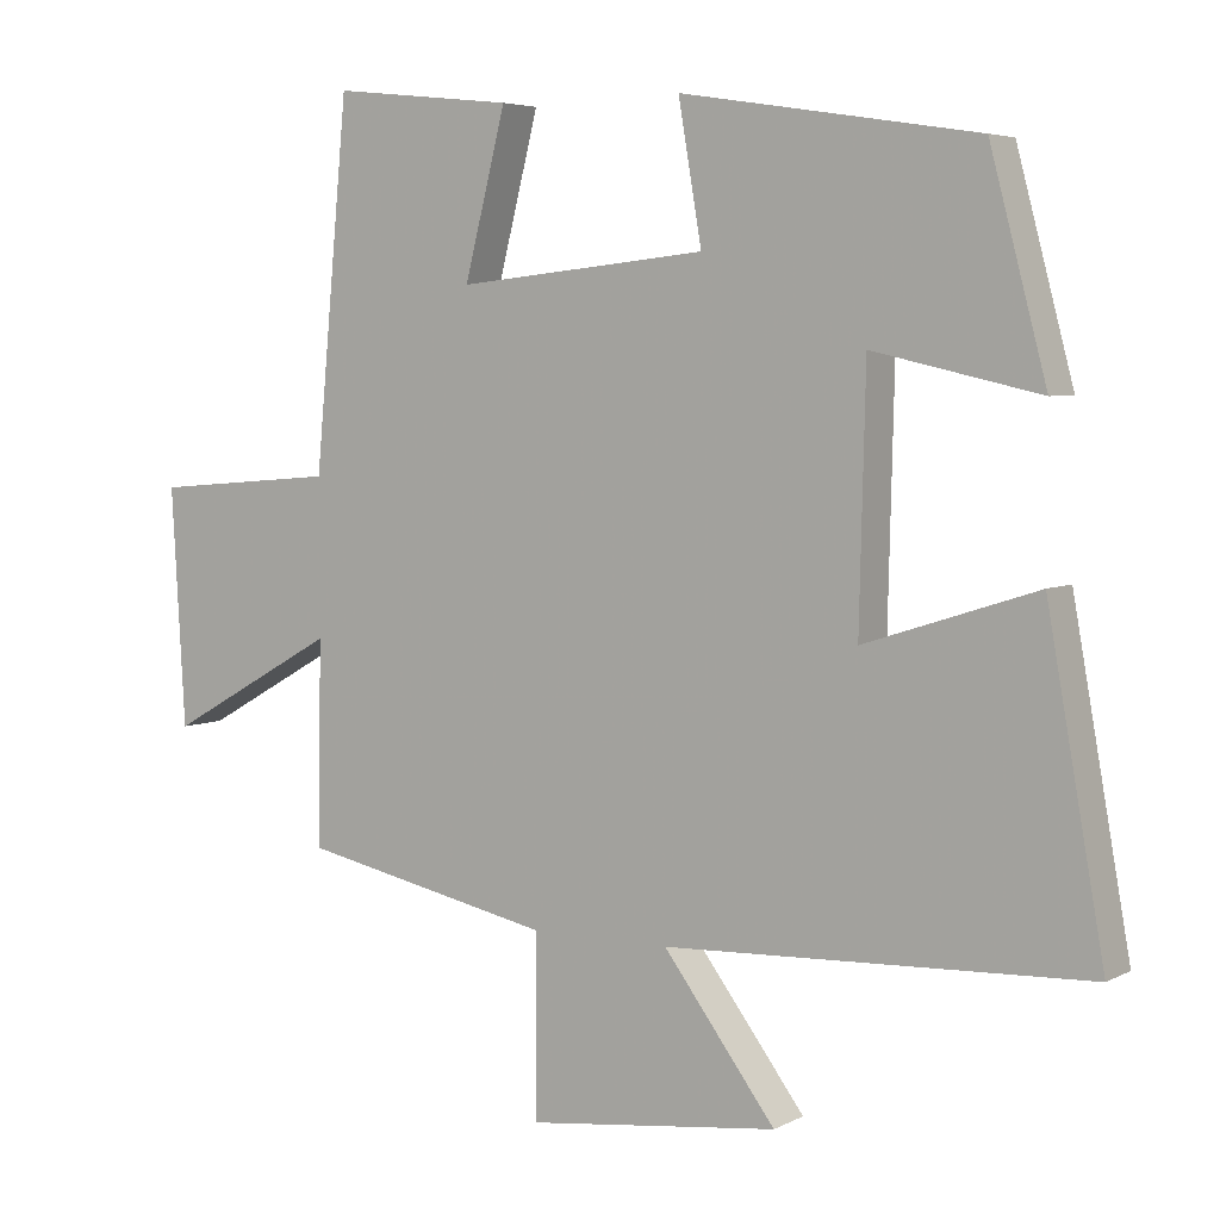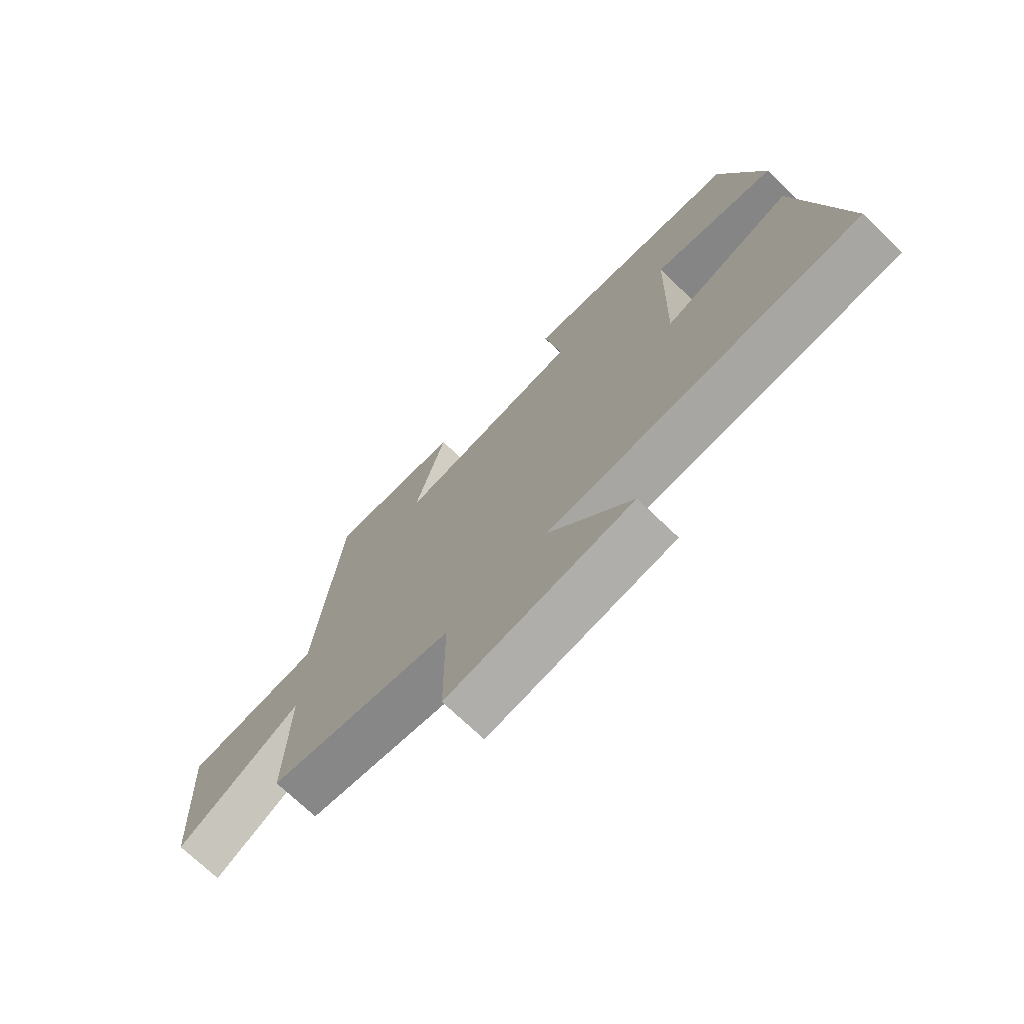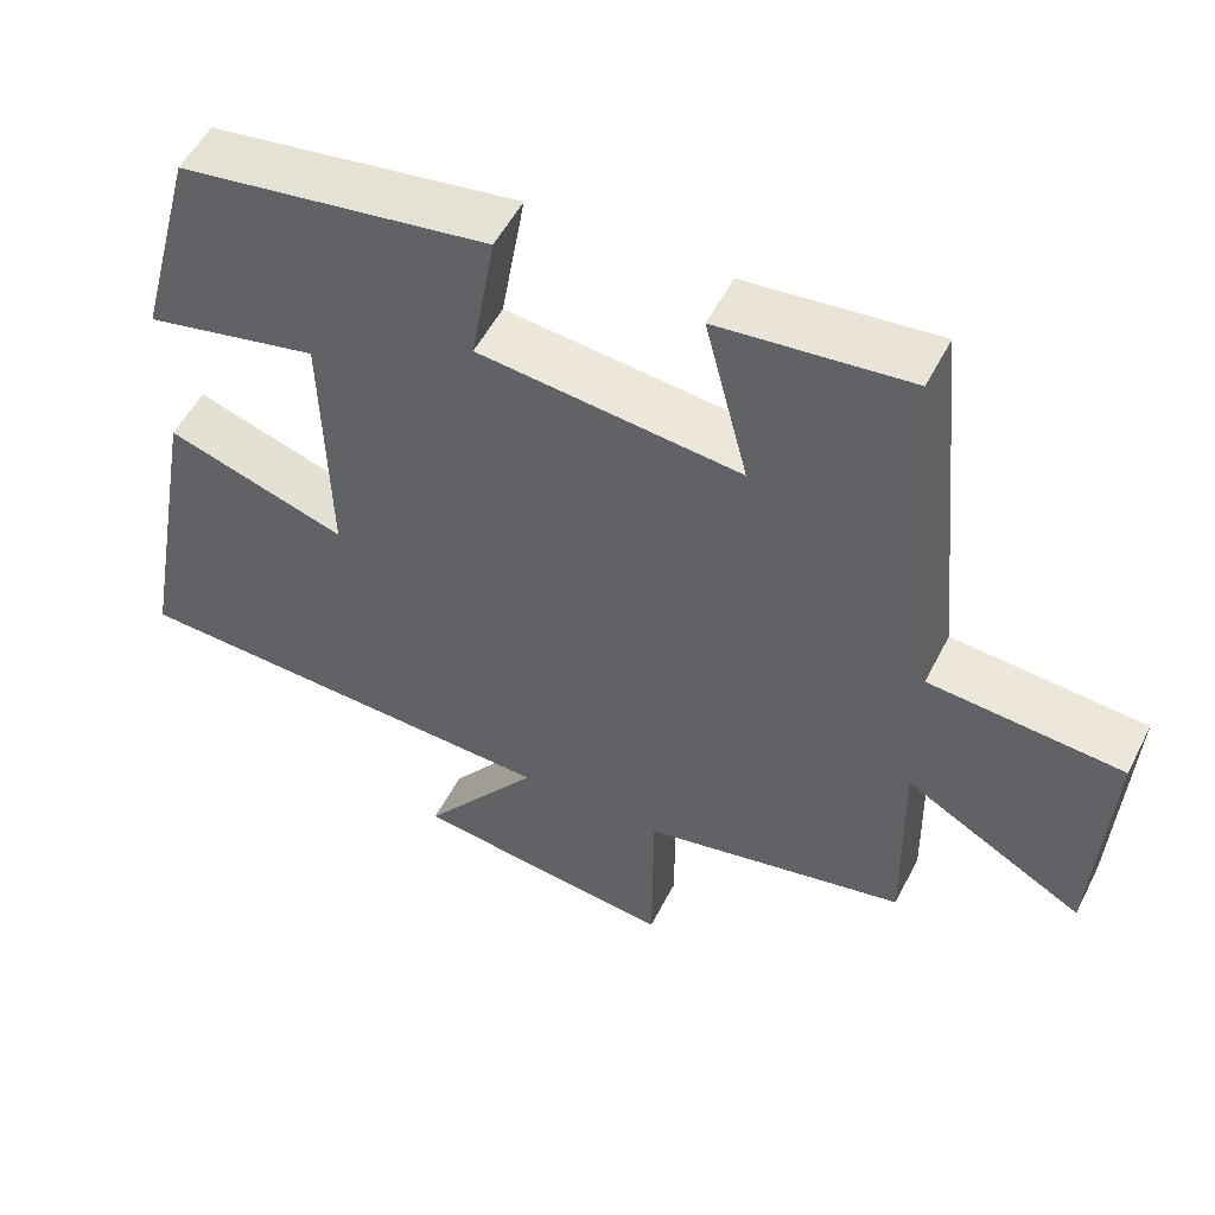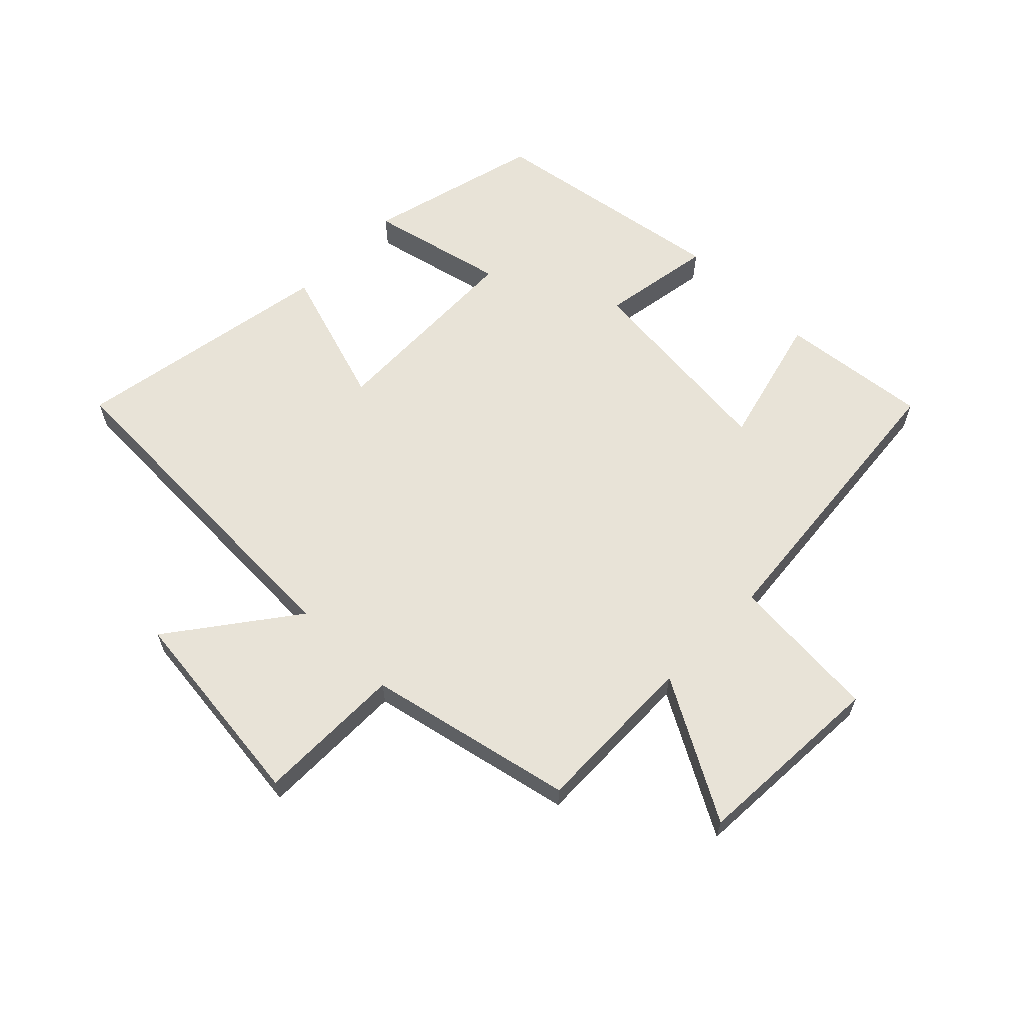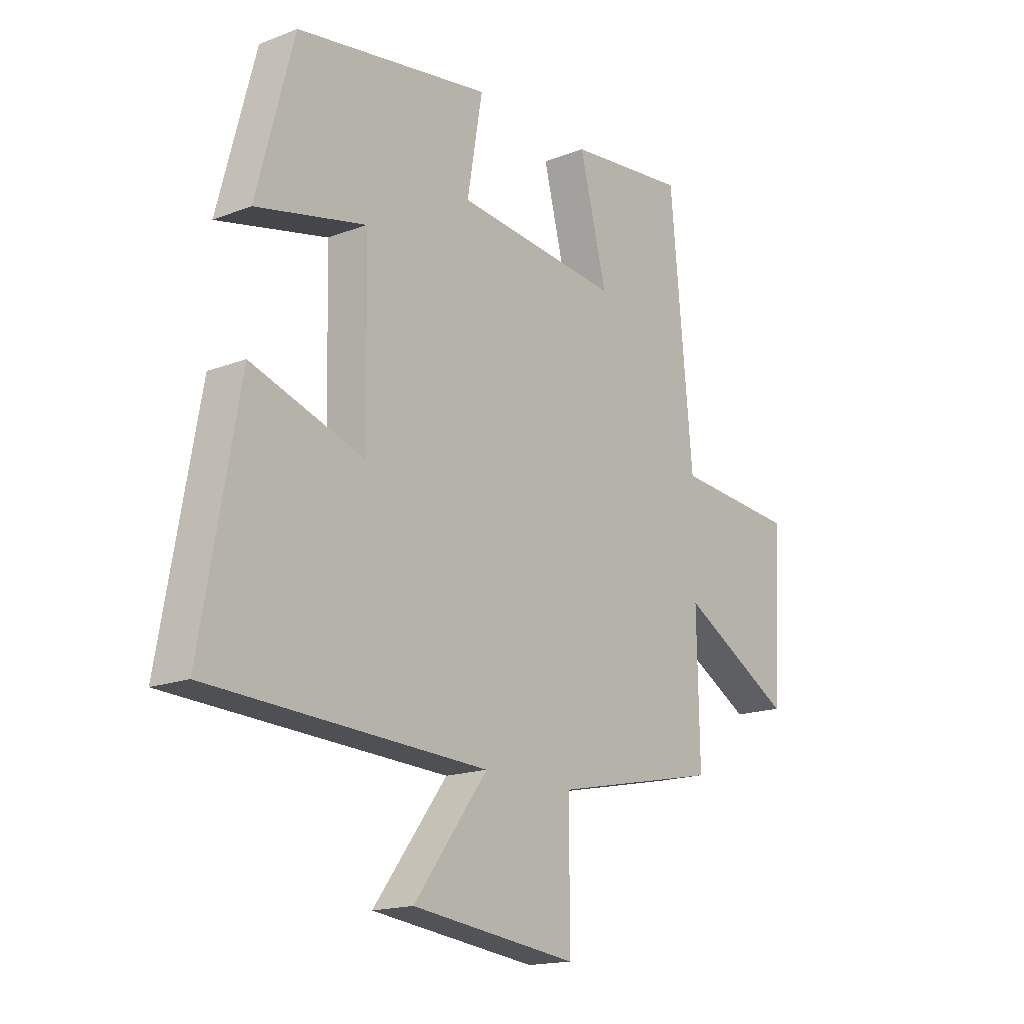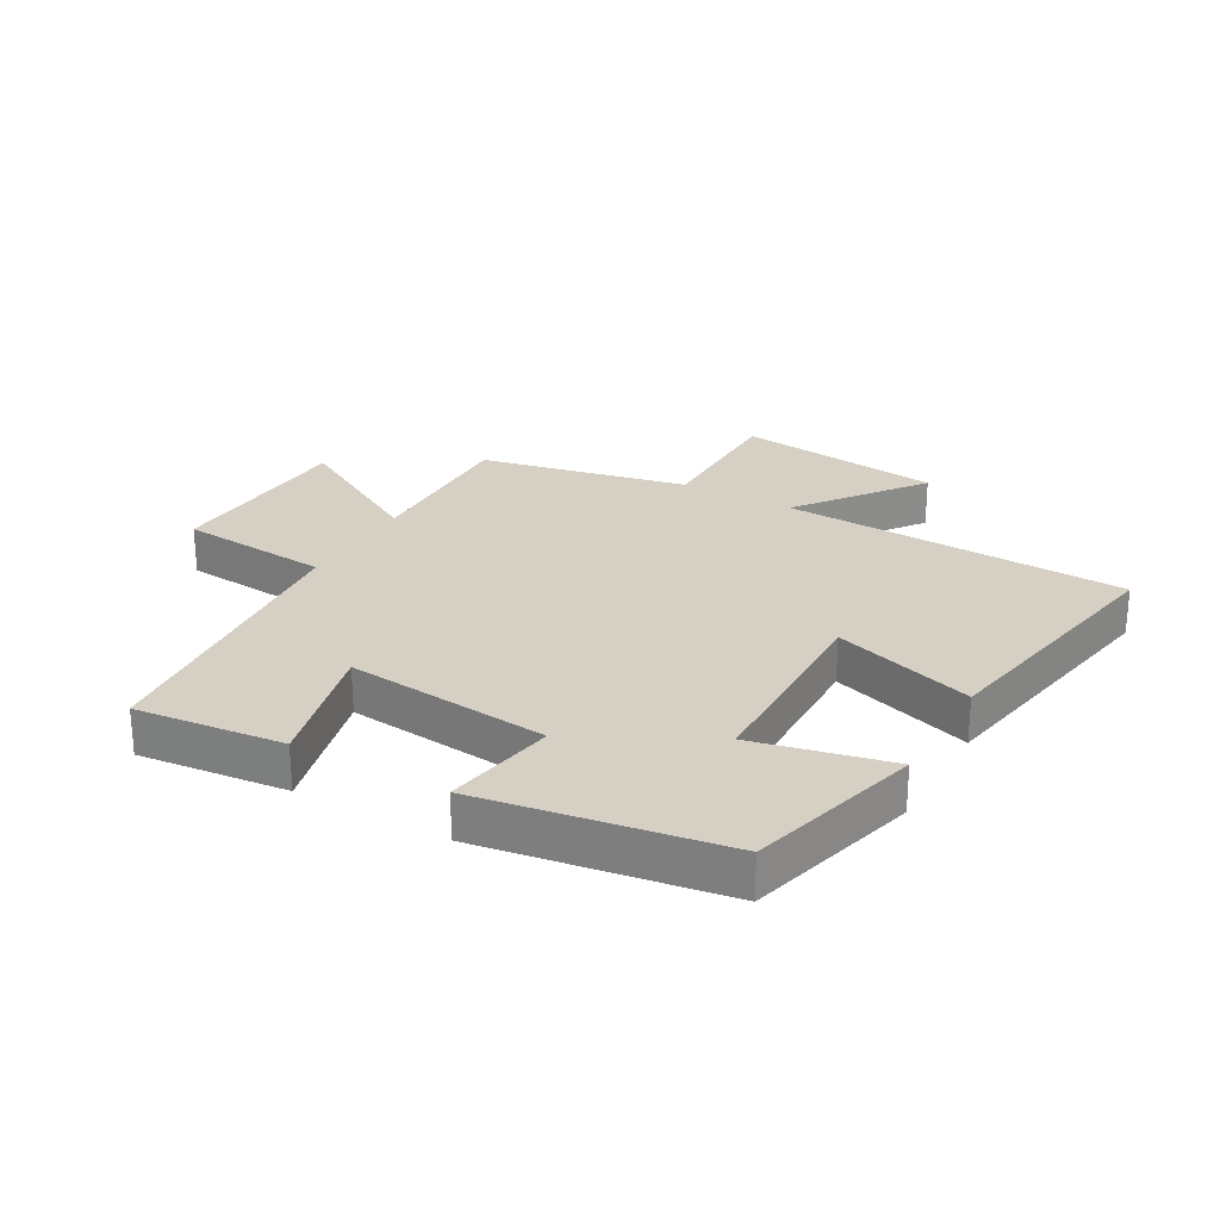
<metadata>
{"format":"obj","ext":"obj","renderer":"f3d","projection":"perspective","resolution":1024,"background":"white","views":[{"elev":5.0,"azim":32.8,"up":"+Z"},{"elev":-72.4,"azim":46.3,"up":"+Z"},{"elev":53.3,"azim":-153.4,"up":"+Z"},{"elev":62.2,"azim":-135.7,"up":"+Y"},{"elev":-16.9,"azim":128.0,"up":"+Z"},{"elev":26.1,"azim":29.6,"up":"+Y"}]}
</metadata>
<code>
v -0.505 0.07 -0.429
v -0.5 0.07 -0.16
v -0.727 0.07 -0.288
v -0.745 0.07 0.026
v -0.5 0.07 0.046
v -0.455 0.07 0.526
v -0.214 0.07 0.5
v -0.269 0.07 0.284
v 0.063 0.07 0.318
v 0.032 0.07 0.5
v 0.425 0.07 0.438
v 0.5 0.07 0.155
v 0.279 0.07 0.205
v 0.271 0.07 -0.127
v 0.5 0.07 -0.053
v 0.576 0.07 -0.477
v 0.016 0.07 -0.5
v 0.165 0.07 -0.699
v -0.169 0.07 -0.739
v -0.17 0.07 -0.5
v -0.505 0 -0.429
v -0.5 0 -0.16
v -0.727 0 -0.288
v -0.745 0 0.026
v -0.5 0 0.046
v -0.455 0 0.526
v -0.214 0 0.5
v -0.269 0 0.284
v 0.063 0 0.318
v 0.032 0 0.5
v 0.425 0 0.438
v 0.5 0 0.155
v 0.279 0 0.205
v 0.271 0 -0.127
v 0.5 0 -0.053
v 0.576 0 -0.477
v 0.016 0 -0.5
v 0.165 0 -0.699
v -0.169 0 -0.739
v -0.17 0 -0.5
f 17 18 19 20
f 17 20 1
f 16 17 1
f 15 16 1
f 14 15 1
f 13 14 1 2
f 11 12 13
f 10 11 13
f 9 10 13
f 8 9 13 2
f 7 8 2
f 6 7 2
f 5 6 2
f 2 3 4 5
f 40 39 38 37
f 21 40 37
f 21 37 36
f 21 36 35
f 21 35 34
f 22 21 34 33
f 33 32 31
f 33 31 30
f 33 30 29
f 22 33 29 28
f 22 28 27
f 22 27 26
f 22 26 25
f 25 24 23 22
f 1 21 22 2
f 2 22 23 3
f 3 23 24 4
f 4 24 25 5
f 5 25 26 6
f 6 26 27 7
f 7 27 28 8
f 8 28 29 9
f 9 29 30 10
f 10 30 31 11
f 11 31 32 12
f 12 32 33 13
f 13 33 34 14
f 14 34 35 15
f 15 35 36 16
f 16 36 37 17
f 17 37 38 18
f 18 38 39 19
f 19 39 40 20
f 20 40 21 1

</code>
